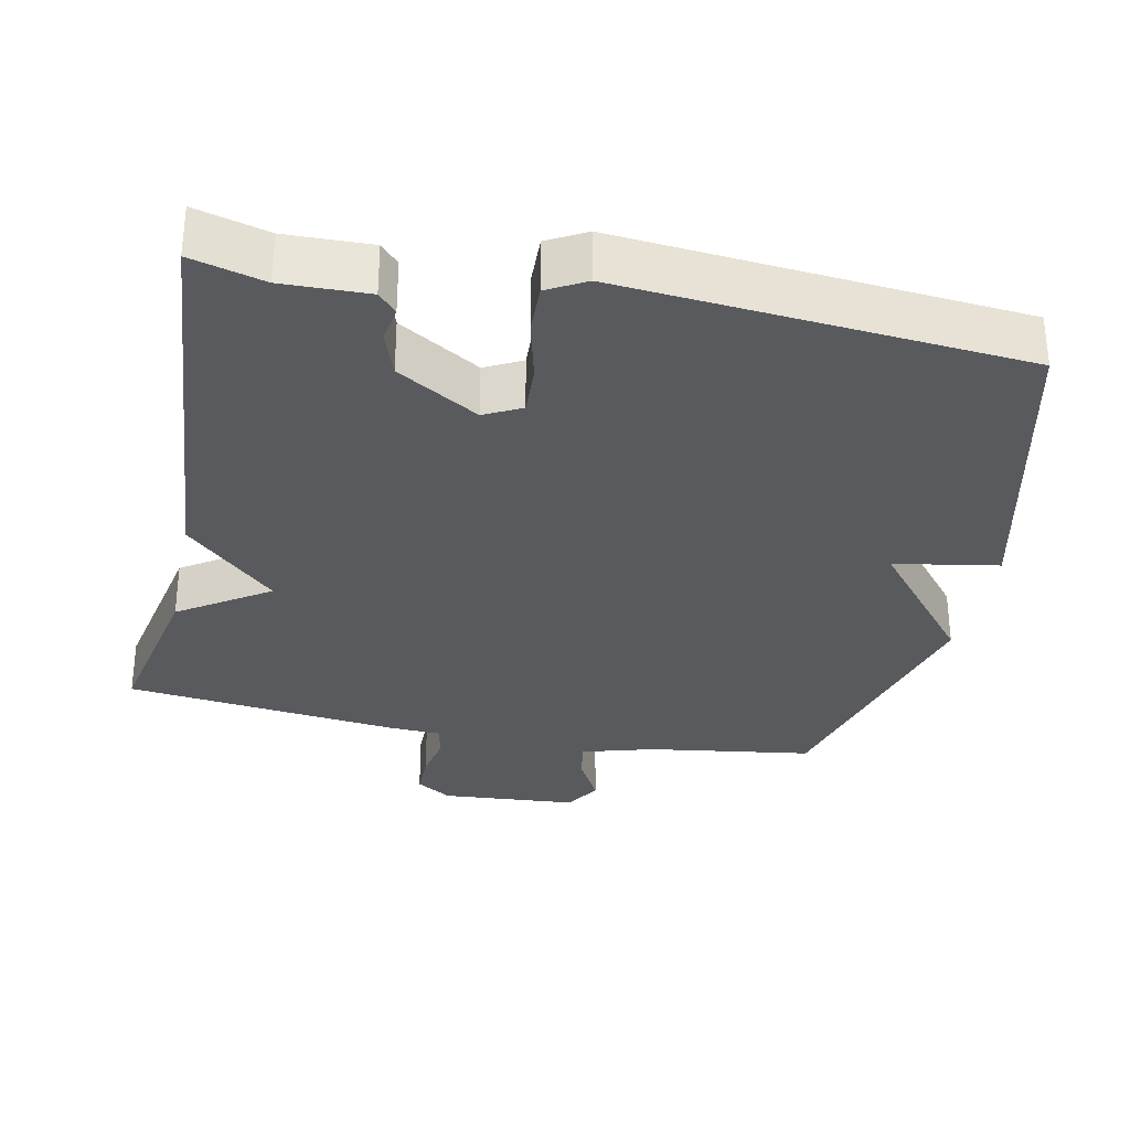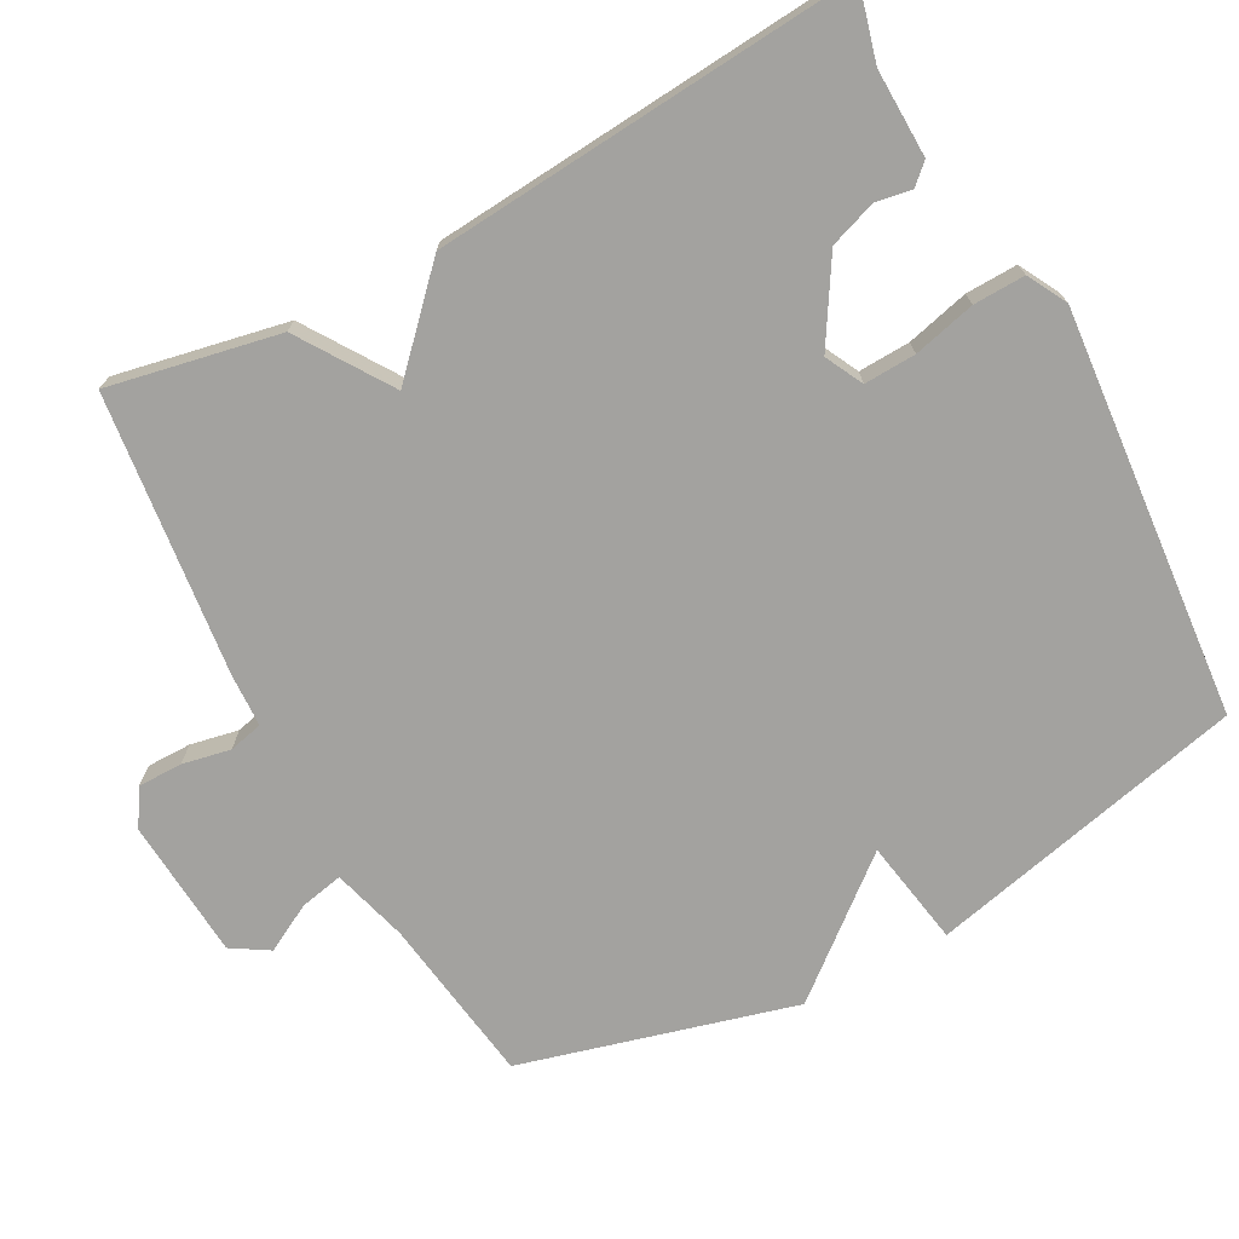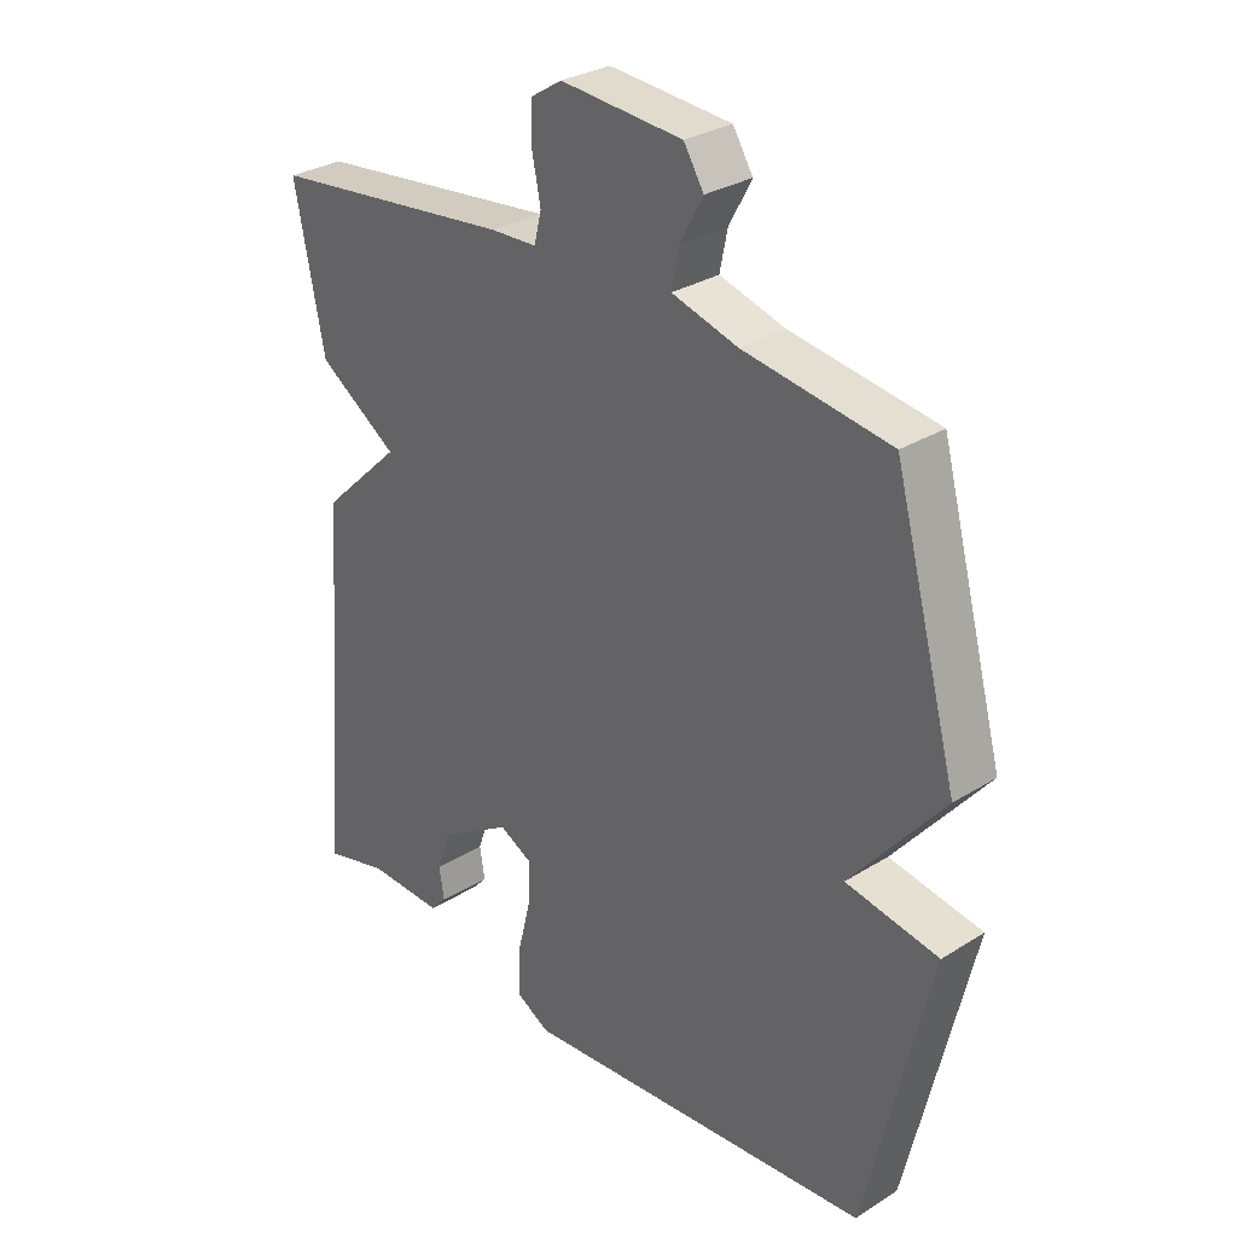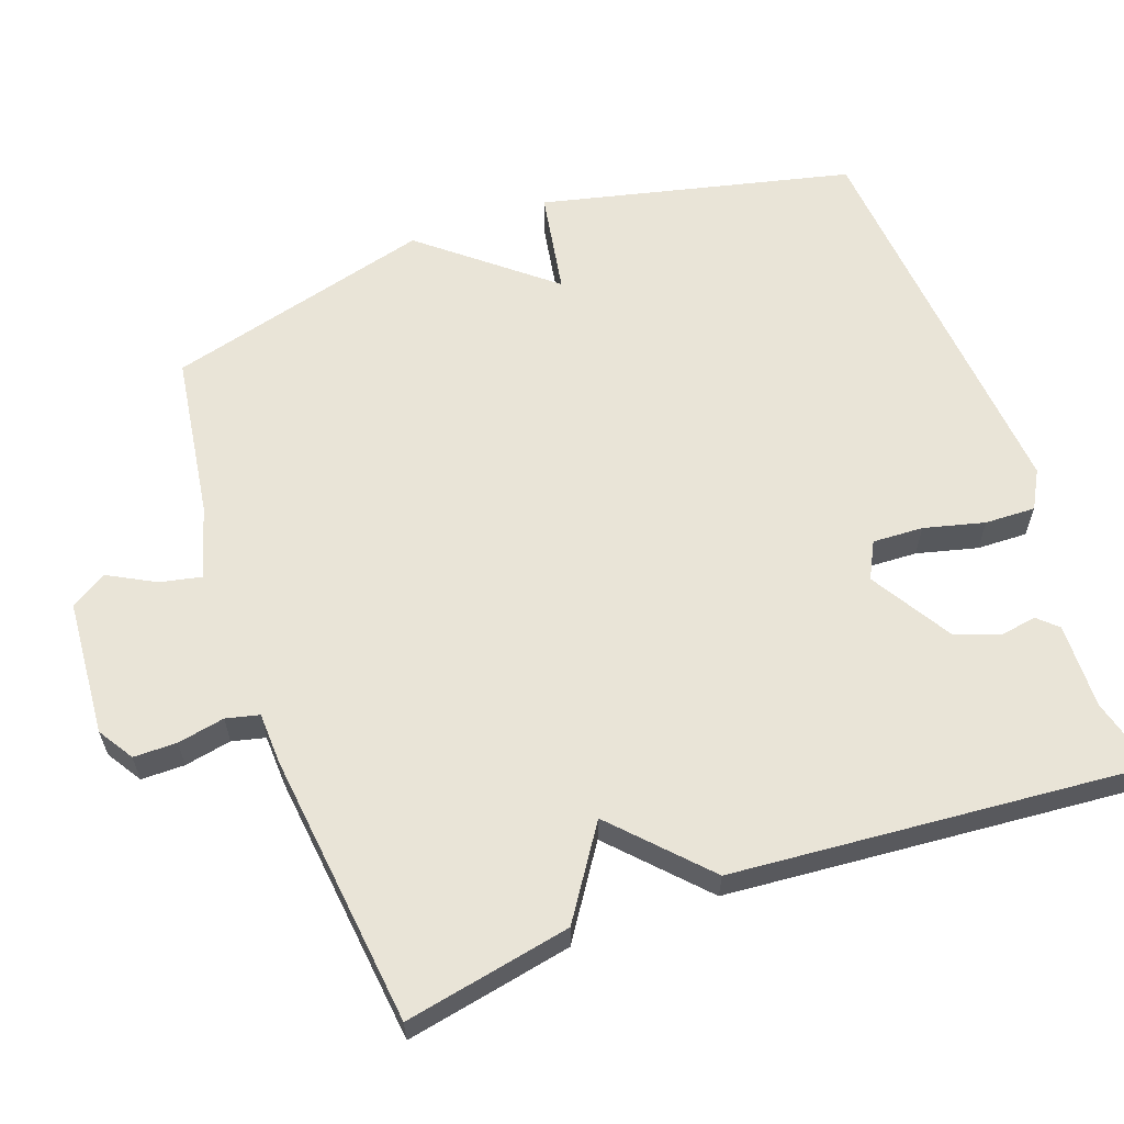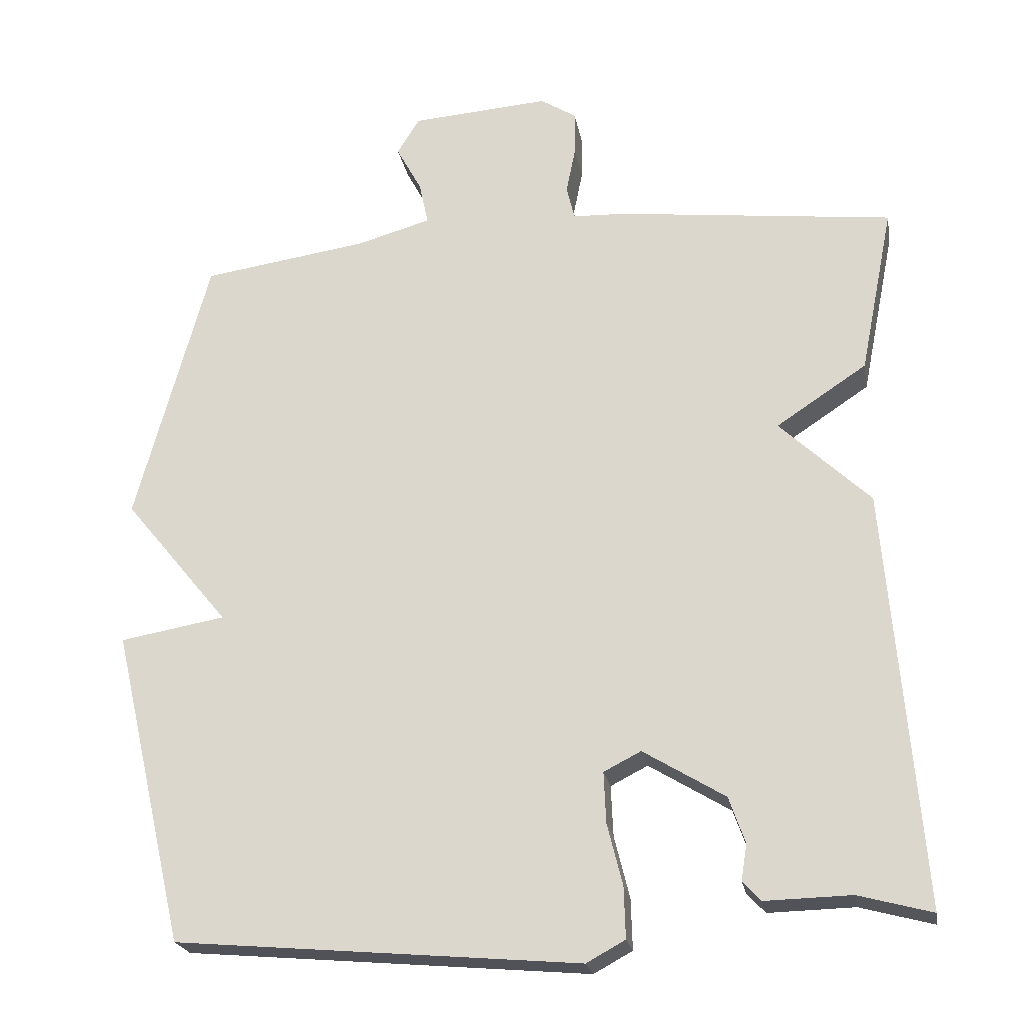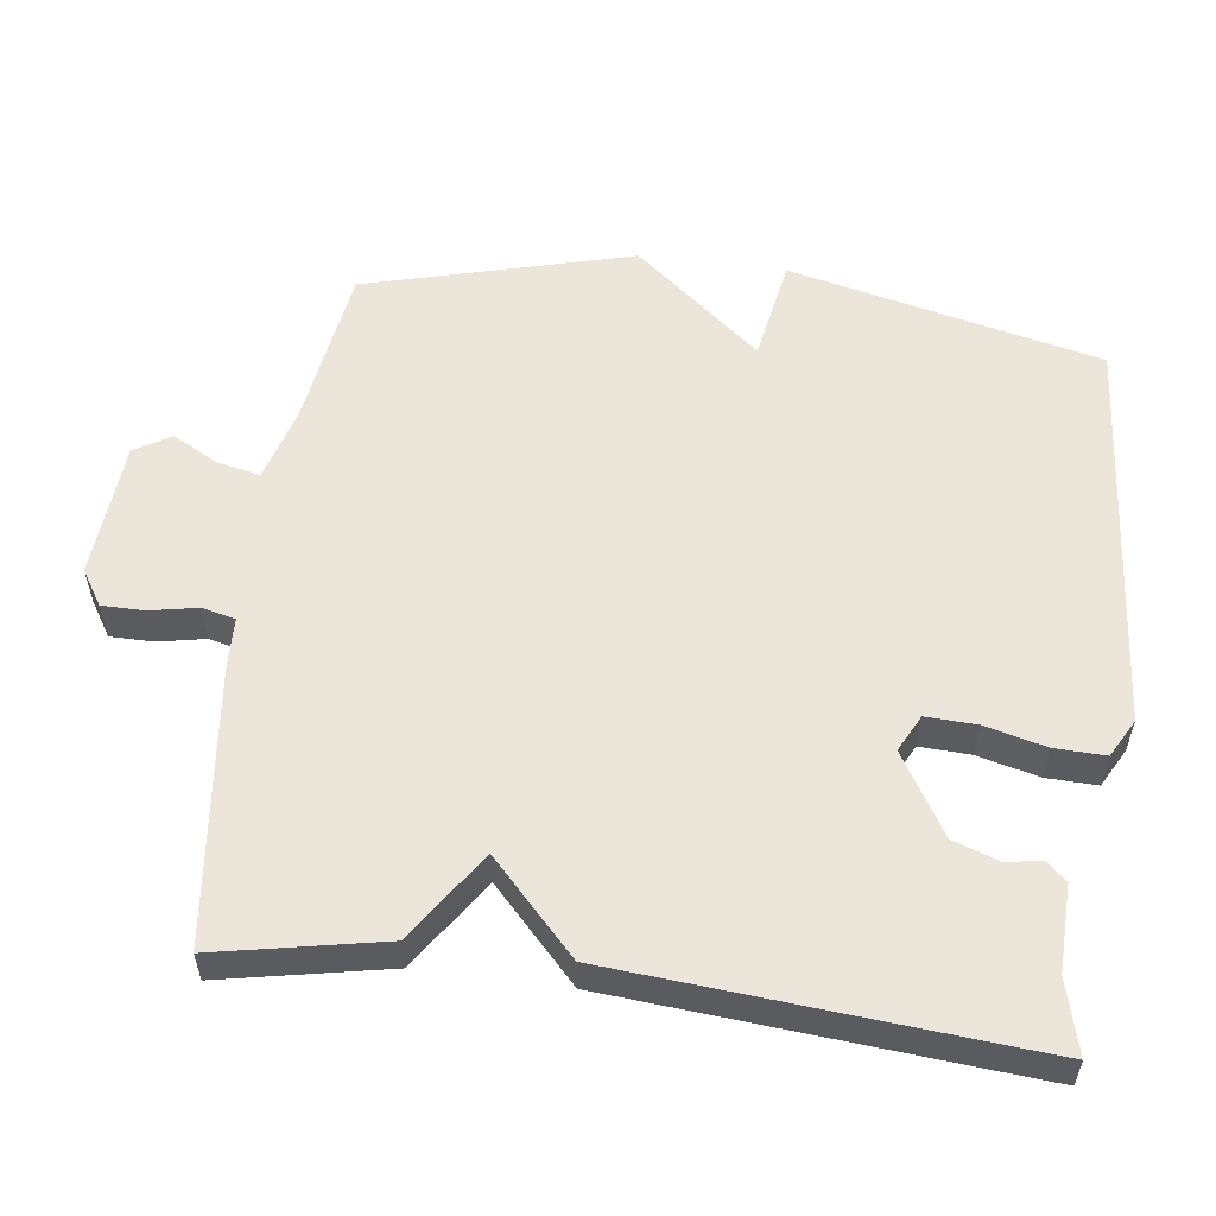
<metadata>
{"format":"obj","ext":"obj","renderer":"f3d","projection":"perspective","resolution":1024,"background":"white","views":[{"elev":-31.6,"azim":168.4,"up":"+Y"},{"elev":-72.5,"azim":118.3,"up":"+Y"},{"elev":30.1,"azim":-132.2,"up":"+Z"},{"elev":61.1,"azim":70.3,"up":"+Y"},{"elev":-22.4,"azim":10.1,"up":"+Z"},{"elev":56.1,"azim":97.5,"up":"+Y"}]}
</metadata>
<code>
v -0.5 0.07 -0.5
v -0.6 0.07 -0.069
v -0.456 0.07 -0.044
v -0.6 0.07 0.131
v -0.5 0.07 0.5
v -0.273 0.07 0.533
v -0.171 0.07 0.562
v -0.183 0.07 0.62
v -0.218 0.07 0.685
v -0.187 0.07 0.735
v 0.002 0.07 0.749
v 0.051 0.07 0.718
v 0.051 0.07 0.658
v 0.038 0.07 0.593
v 0.049 0.07 0.547
v 0.121 0.07 0.544
v 0.5 0.07 0.5
v 0.454 0.07 0.27
v 0.33 0.07 0.188
v 0.454 0.07 0.07
v 0.5 0.07 -0.5
v 0.399 0.07 -0.473
v 0.281 0.07 -0.476
v 0.256 0.07 -0.449
v 0.264 0.07 -0.4
v 0.242 0.07 -0.337
v 0.13 0.07 -0.269
v 0.079 0.07 -0.295
v 0.082 0.07 -0.365
v 0.103 0.07 -0.449
v 0.105 0.07 -0.519
v 0.052 0.07 -0.548
v -0.5 0 -0.5
v -0.6 0 -0.069
v -0.456 0 -0.044
v -0.6 0 0.131
v -0.5 0 0.5
v -0.273 0 0.533
v -0.171 0 0.562
v -0.183 0 0.62
v -0.218 0 0.685
v -0.187 0 0.735
v 0.002 0 0.749
v 0.051 0 0.718
v 0.051 0 0.658
v 0.038 0 0.593
v 0.049 0 0.547
v 0.121 0 0.544
v 0.5 0 0.5
v 0.454 0 0.27
v 0.33 0 0.188
v 0.454 0 0.07
v 0.5 0 -0.5
v 0.399 0 -0.473
v 0.281 0 -0.476
v 0.256 0 -0.449
v 0.264 0 -0.4
v 0.242 0 -0.337
v 0.13 0 -0.269
v 0.079 0 -0.295
v 0.082 0 -0.365
v 0.103 0 -0.449
v 0.105 0 -0.519
v 0.052 0 -0.548
f 1 2 3
f 32 1 3
f 31 32 3
f 30 31 3
f 29 30 3
f 4 5 6
f 3 4 6
f 29 3 6
f 28 29 6
f 27 28 6 7
f 26 27 7 8
f 22 23 24 25
f 22 25 26
f 21 22 26
f 20 21 26
f 19 20 26
f 17 18 19
f 16 17 19
f 15 16 19
f 15 19 26 8
f 12 13 14
f 11 12 14
f 10 11 14
f 9 10 14
f 8 9 14
f 8 14 15
f 35 34 33
f 35 33 64
f 35 64 63
f 35 63 62
f 35 62 61
f 38 37 36
f 38 36 35
f 38 35 61
f 38 61 60
f 39 38 60 59
f 40 39 59 58
f 57 56 55 54
f 58 57 54
f 58 54 53
f 58 53 52
f 58 52 51
f 51 50 49
f 51 49 48
f 51 48 47
f 40 58 51 47
f 46 45 44
f 46 44 43
f 46 43 42
f 46 42 41
f 46 41 40
f 47 46 40
f 1 33 34 2
f 2 34 35 3
f 3 35 36 4
f 4 36 37 5
f 5 37 38 6
f 6 38 39 7
f 7 39 40 8
f 8 40 41 9
f 9 41 42 10
f 10 42 43 11
f 11 43 44 12
f 12 44 45 13
f 13 45 46 14
f 14 46 47 15
f 15 47 48 16
f 16 48 49 17
f 17 49 50 18
f 18 50 51 19
f 19 51 52 20
f 20 52 53 21
f 21 53 54 22
f 22 54 55 23
f 23 55 56 24
f 24 56 57 25
f 25 57 58 26
f 26 58 59 27
f 27 59 60 28
f 28 60 61 29
f 29 61 62 30
f 30 62 63 31
f 31 63 64 32
f 32 64 33 1

</code>
